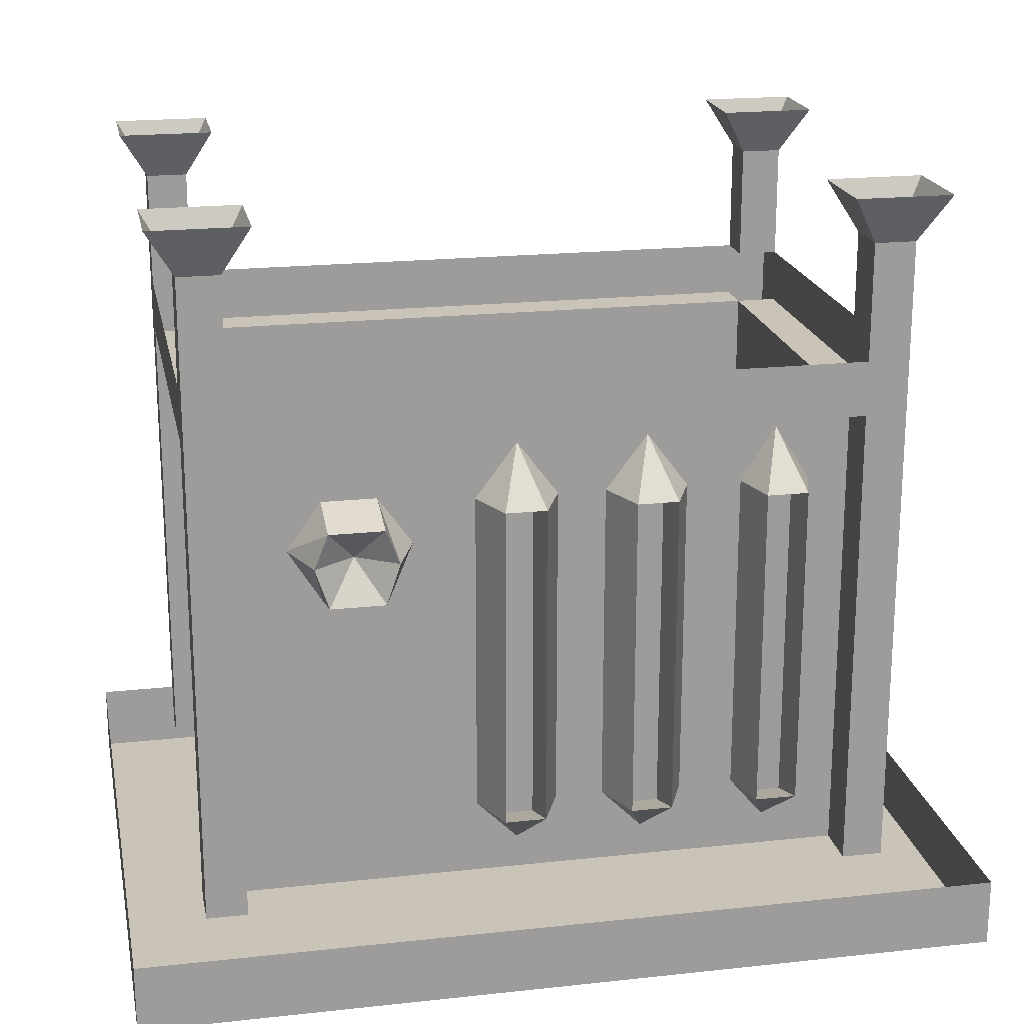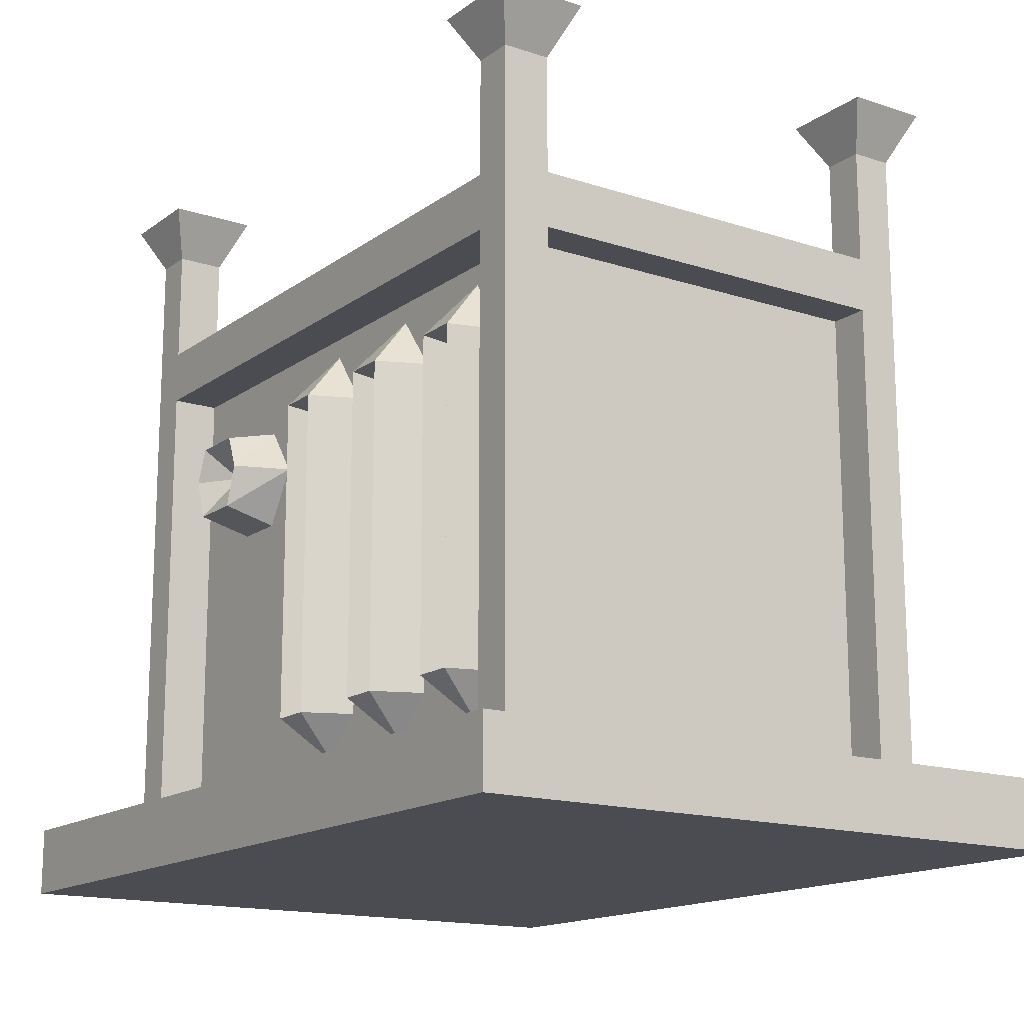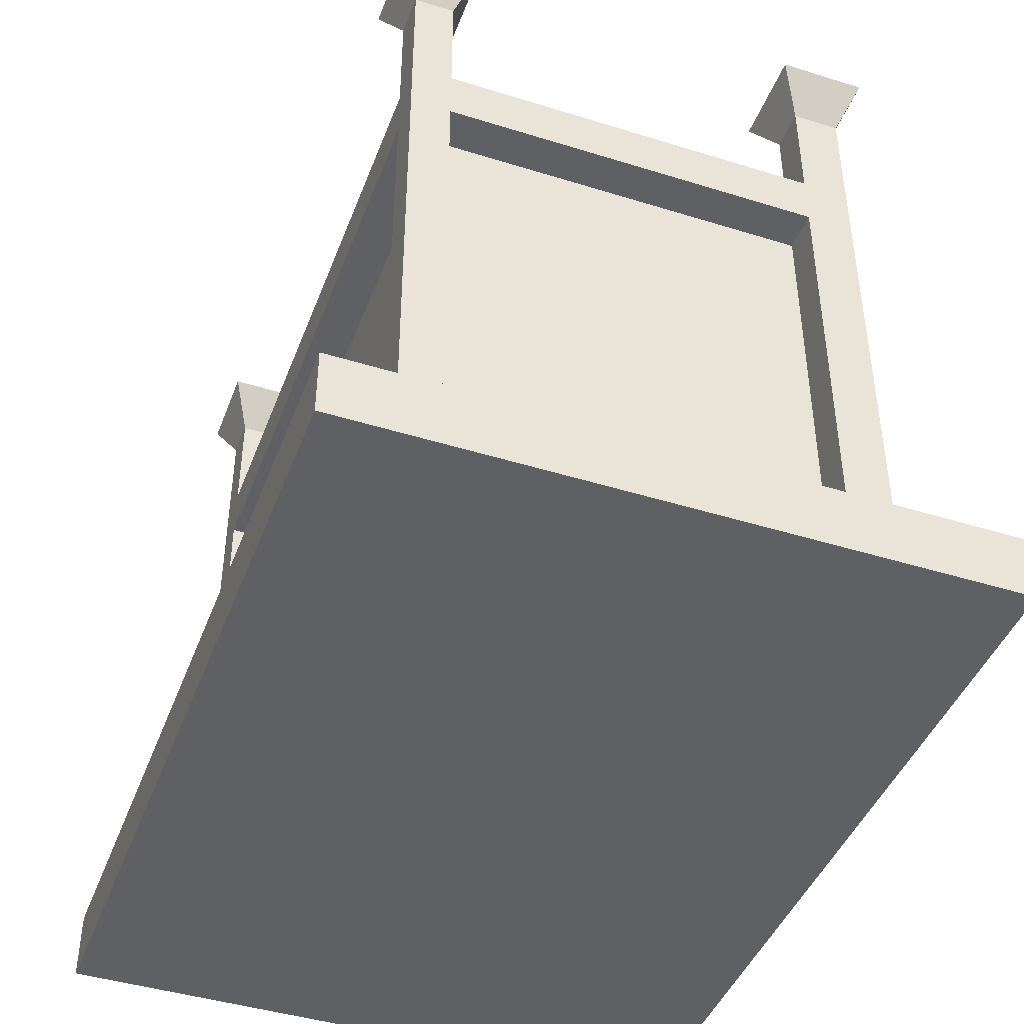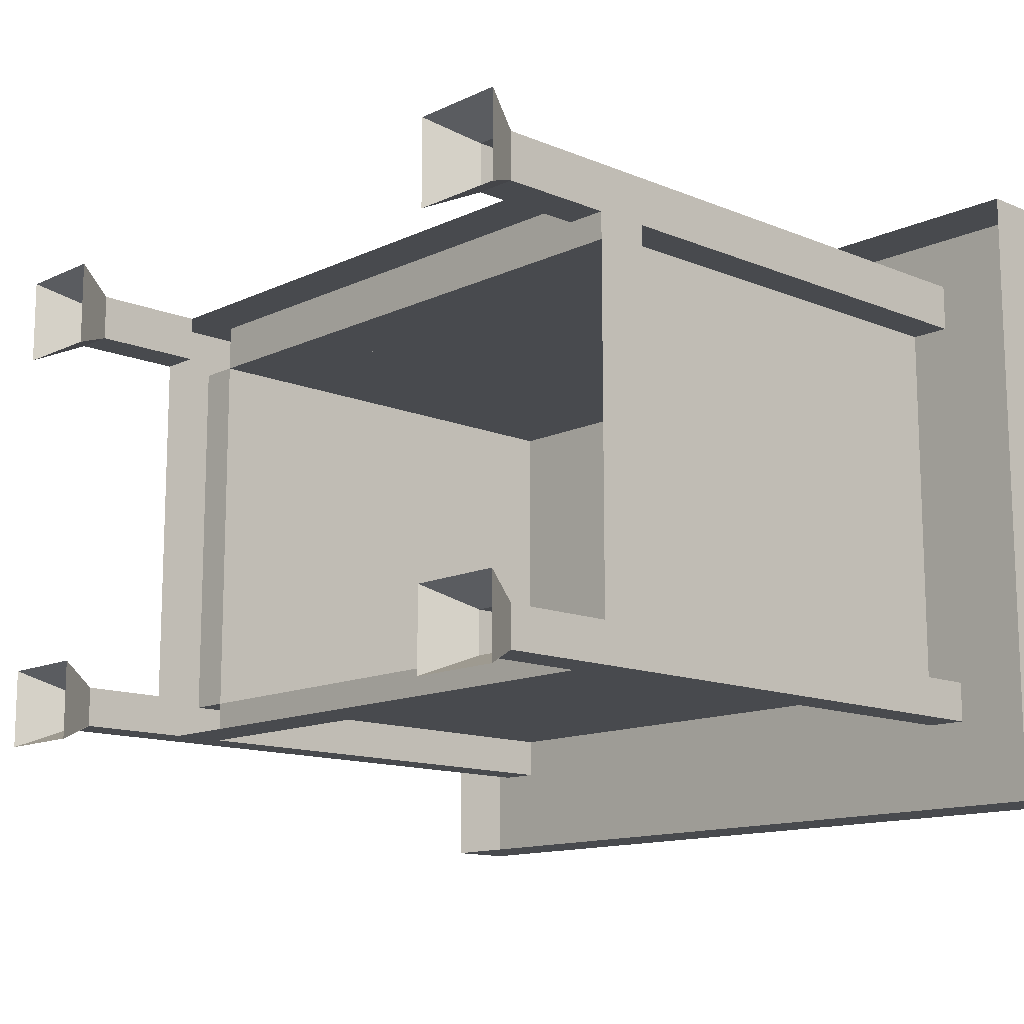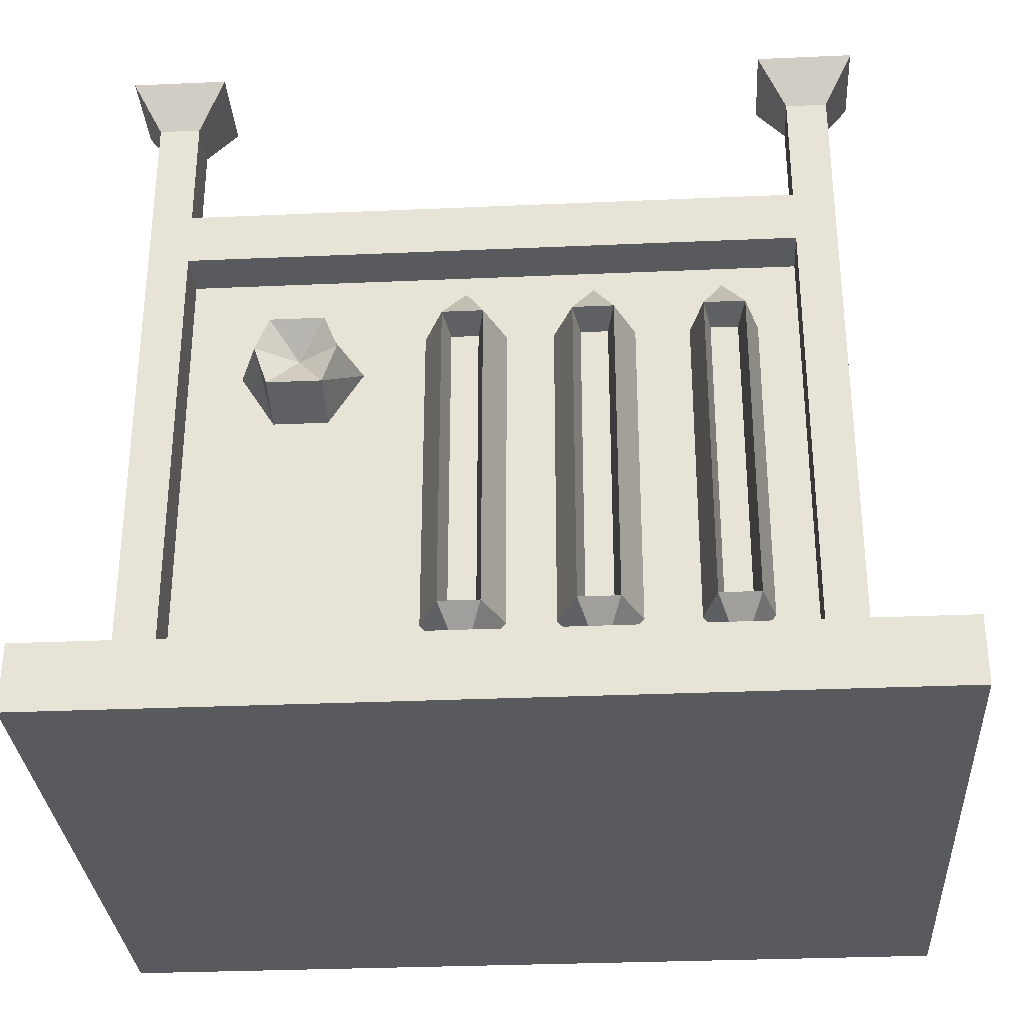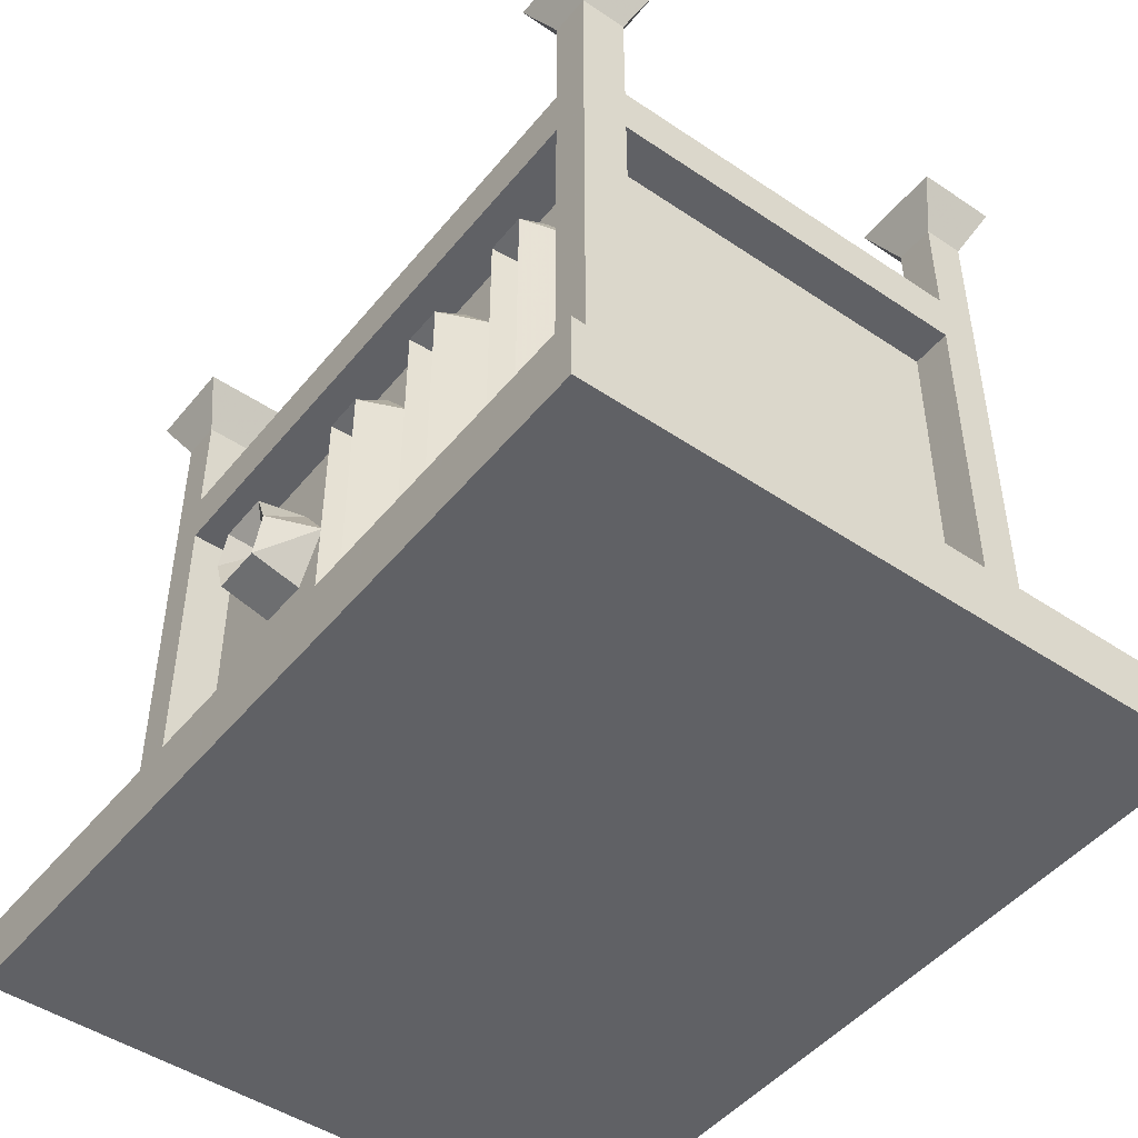
<metadata>
{"format":"obj","ext":"obj","renderer":"f3d","projection":"perspective","resolution":1024,"background":"white","views":[{"elev":20.0,"azim":-11.3,"up":"+Y"},{"elev":-15.5,"azim":55.5,"up":"+Y"},{"elev":-43.8,"azim":-110.1,"up":"+Y"},{"elev":-13.1,"azim":-133.2,"up":"+Z"},{"elev":-31.0,"azim":3.6,"up":"+Y"},{"elev":-47.5,"azim":52.8,"up":"+Y"}]}
</metadata>
<code>
v 0.4219 0 0.4297
v 0.3906 -0.05469 0.4062
v 0.3906 -0.05469 0.3516
v 0.4219 0 0.3281
v 0.3438 -0.05469 0.3516
v 0.3125 0 0.3281
v 0.3438 -0.05469 0.4062
v 0.3125 0 0.4297
v 0.3906 -0.1875 0.4062
v 0.3906 -0.1875 0.3516
v 0.3438 -0.1875 0.3516
v 0.3438 -0.1875 0.4062
v 0.3906 -0.25 0.4062
v 0.3906 -0.25 0.3516
v 0.3906 -0.25 -0.09375
v 0.3906 -0.1875 -0.09375
v 0.3906 -0.25 -0.1406
v 0.3906 -0.1875 -0.1406
v 0.3906 -0.05469 -0.1406
v 0.3906 -0.05469 -0.09375
v 0.3438 -0.1875 -0.09375
v 0.3438 -0.05469 -0.09375
v 0.3438 -0.1875 -0.1406
v 0.3438 -0.05469 -0.1406
v 0.3438 -0.25 -0.1406
v -0.3594 -0.25 -0.1406
v -0.3594 -0.1875 -0.1406
v -0.4062 -0.25 -0.1406
v -0.4062 -0.1875 -0.1406
v -0.4062 -0.05469 -0.1406
v -0.3594 -0.05469 -0.1406
v -0.3594 -0.1875 -0.09375
v -0.3594 -0.05469 -0.09375
v -0.4062 -0.1875 -0.09375
v -0.4062 -0.05469 -0.09375
v -0.4062 -0.25 -0.09375
v -0.4062 -0.25 0.3516
v -0.4062 -0.1875 0.3516
v -0.4062 -0.25 0.4062
v -0.4062 -0.1875 0.4062
v -0.4062 -0.05469 0.4062
v -0.4062 -0.05469 0.3516
v -0.3594 -0.1875 0.3516
v -0.3594 -0.05469 0.3516
v -0.3594 -0.1875 0.4062
v -0.3594 -0.05469 0.4062
v -0.3594 -0.25 0.4062
v 0.3438 -0.25 0.4062
v 0.3906 -0.7969 0.4062
v 0.3906 -0.7969 0.3516
v 0.3438 -0.7969 0.3516
v 0.3438 -0.25 0.3516
v 0.3438 -0.25 -0.09375
v 0.3906 -0.7969 -0.09375
v 0.3906 -0.7969 -0.1406
v 0.3438 -0.7969 -0.1406
v 0.3438 -0.7969 0.4062
v -0.3594 -0.25 0.3516
v -0.3594 -0.7969 0.3516
v 0.3438 -0.7969 -0.09375
v -0.3281 0 0.4297
v -0.3281 0 0.3281
v -0.4375 0 0.3281
v -0.4375 0 0.4297
v -0.3594 -0.7969 0.4062
v -0.4062 -0.7969 0.3516
v -0.3594 -0.25 -0.09375
v -0.3594 -0.7969 -0.09375
v -0.4062 -0.7969 0.4062
v 0.4922 -0.875 0.5
v -0.4922 -0.875 0.5
v -0.4922 -0.875 -0.2422
v 0.4922 -0.875 -0.2422
v 0.4922 -0.7969 -0.2422
v 0.4922 -0.7969 0.5
v -0.4922 -0.7969 0.5
v -0.4922 -0.7969 -0.2422
v 0.4219 0 -0.07031
v 0.4219 0 -0.1641
v 0.3125 0 -0.1641
v 0.3125 0 -0.07031
v -0.3281 0 -0.07031
v -0.3281 0 -0.1641
v -0.4375 0 -0.1641
v -0.4375 0 -0.07031
v -0.4062 -0.7969 -0.09375
v -0.3594 -0.7969 -0.1406
v -0.4062 -0.7969 -0.1406
v 0.2578 -0.7578 0.3516
v 0.2969 -0.7109 0.3516
v 0.2812 -0.7109 0.4062
v 0.2344 -0.7109 0.4062
v 0.2188 -0.7109 0.3516
v 0.2188 -0.3359 0.3516
v 0.2344 -0.3359 0.4062
v 0.2578 -0.2734 0.3516
v 0.2812 -0.3359 0.4062
v 0.2969 -0.3359 0.3516
v 0.2734 -0.3438 0.3672
v 0.2734 -0.7188 0.3672
v 0.2422 -0.7188 0.3672
v 0.2422 -0.3438 0.3672
v 0.1094 -0.7578 0.3516
v 0.1562 -0.7109 0.3516
v 0.1328 -0.7109 0.4062
v 0.08594 -0.7109 0.4062
v 0.0625 -0.7109 0.3516
v 0.0625 -0.3359 0.3516
v 0.08594 -0.3359 0.4062
v 0.1094 -0.2734 0.3516
v 0.1328 -0.3359 0.4062
v 0.1562 -0.3359 0.3516
v 0.125 -0.3438 0.3672
v 0.125 -0.7188 0.3672
v 0.09375 -0.7188 0.3672
v 0.09375 -0.3438 0.3672
v -0.03906 -0.7578 0.3516
v 0.007812 -0.7109 0.3516
v -0.01562 -0.7109 0.4062
v -0.0625 -0.7109 0.4062
v -0.08594 -0.7109 0.3516
v -0.08594 -0.3359 0.3516
v -0.0625 -0.3359 0.4062
v -0.03906 -0.2734 0.3516
v -0.01562 -0.3359 0.4062
v 0.007812 -0.3359 0.3516
v -0.02344 -0.3438 0.3672
v -0.02344 -0.7188 0.3672
v -0.05469 -0.7188 0.3672
v -0.05469 -0.3438 0.3672
v -0.2266 -0.3828 0.3828
v -0.1797 -0.3828 0.4141
v -0.1953 -0.3438 0.4141
v -0.2578 -0.3438 0.4141
v -0.2734 -0.3828 0.4141
v -0.2578 -0.4297 0.4141
v -0.1953 -0.4297 0.4141
v -0.1562 -0.3828 0.3516
v -0.1953 -0.3281 0.3516
v -0.2578 -0.3281 0.3516
v -0.2969 -0.3828 0.3516
v -0.2578 -0.4453 0.3516
v -0.1953 -0.4453 0.3516
f 1 2 3
f 1 3 4
f 4 3 5
f 4 5 6
f 6 5 7
f 6 7 8
f 8 7 2
f 8 2 1
f 3 2 9
f 3 9 10
f 3 10 5
f 5 10 11
f 5 11 7
f 7 11 12
f 7 12 2
f 2 12 9
f 9 12 13
f 9 13 14
f 9 14 10
f 10 14 15
f 10 15 16
f 16 15 17
f 16 17 18
f 16 18 19
f 16 19 20
f 16 20 21
f 21 20 22
f 21 22 23
f 23 22 24
f 23 24 18
f 23 18 25
f 23 25 26
f 23 26 27
f 27 26 28
f 27 28 29
f 27 29 30
f 27 30 31
f 27 31 32
f 32 31 33
f 32 33 34
f 34 33 35
f 34 35 29
f 34 29 36
f 34 36 37
f 34 37 38
f 38 37 39
f 38 39 40
f 38 40 41
f 38 41 42
f 38 42 43
f 43 42 44
f 43 44 45
f 45 44 46
f 45 46 40
f 45 40 47
f 45 47 48
f 45 48 12
f 12 48 13
f 13 48 49
f 13 49 50
f 13 50 14
f 14 50 51
f 14 51 52
f 15 53 54
f 15 54 55
f 15 55 17
f 17 55 56
f 17 56 25
f 17 25 18
f 52 51 57
f 52 57 48
f 53 60 54
f 60 53 25
f 60 25 56
f 48 57 49
f 61 46 44
f 61 44 62
f 62 44 42
f 62 42 63
f 63 42 41
f 63 41 64
f 64 41 46
f 64 46 61
f 46 41 40
f 40 39 47
f 47 39 65
f 47 65 59
f 47 59 58
f 58 59 66
f 58 66 37
f 37 66 69
f 37 69 39
f 39 69 65
f 78 20 19
f 78 19 79
f 79 19 24
f 79 24 80
f 80 24 22
f 80 22 81
f 81 22 20
f 81 20 78
f 24 19 18
f 82 33 31
f 82 31 83
f 83 31 30
f 83 30 84
f 84 30 35
f 84 35 85
f 85 35 33
f 85 33 82
f 35 30 29
f 29 28 36
f 36 28 86
f 36 86 68
f 36 68 67
f 67 68 87
f 67 87 26
f 26 87 88
f 26 88 28
f 28 88 86
f 14 52 53
f 14 53 15
f 52 48 47
f 52 47 58
f 58 37 36
f 58 36 67
f 67 26 25
f 67 25 53
f 89 90 91
f 89 91 92
f 89 92 93
f 93 92 94
f 94 92 95
f 94 95 96
f 96 95 97
f 96 97 98
f 98 97 90
f 90 97 91
f 91 97 99
f 91 99 100
f 91 100 92
f 92 100 101
f 92 101 95
f 95 101 102
f 95 102 97
f 97 102 99
f 103 104 105
f 103 105 106
f 103 106 107
f 107 106 108
f 108 106 109
f 108 109 110
f 110 109 111
f 110 111 112
f 112 111 104
f 104 111 105
f 105 111 113
f 105 113 114
f 105 114 106
f 106 114 115
f 106 115 109
f 109 115 116
f 109 116 111
f 111 116 113
f 117 118 119
f 117 119 120
f 117 120 121
f 121 120 122
f 122 120 123
f 122 123 124
f 124 123 125
f 124 125 126
f 126 125 118
f 118 125 119
f 119 125 127
f 119 127 128
f 119 128 120
f 120 128 129
f 120 129 123
f 123 129 130
f 123 130 125
f 125 130 127
f 52 58 59
f 52 59 51
f 52 51 60
f 52 60 53
f 58 67 68
f 58 68 59
f 67 53 60
f 67 60 68
f 70 71 72
f 70 72 73
f 70 73 74
f 70 74 75
f 70 75 71
f 71 75 76
f 71 76 72
f 72 76 77
f 72 77 73
f 73 77 74
f 99 102 100
f 100 102 101
f 113 116 114
f 114 116 115
f 127 130 128
f 128 130 129
f 131 132 133
f 131 133 134
f 131 134 135
f 131 135 136
f 131 136 137
f 131 137 132
f 132 137 138
f 132 138 139
f 132 139 133
f 133 139 140
f 133 140 134
f 134 140 141
f 134 141 135
f 135 141 142
f 135 142 136
f 136 142 143
f 136 143 137
f 137 143 138

</code>
